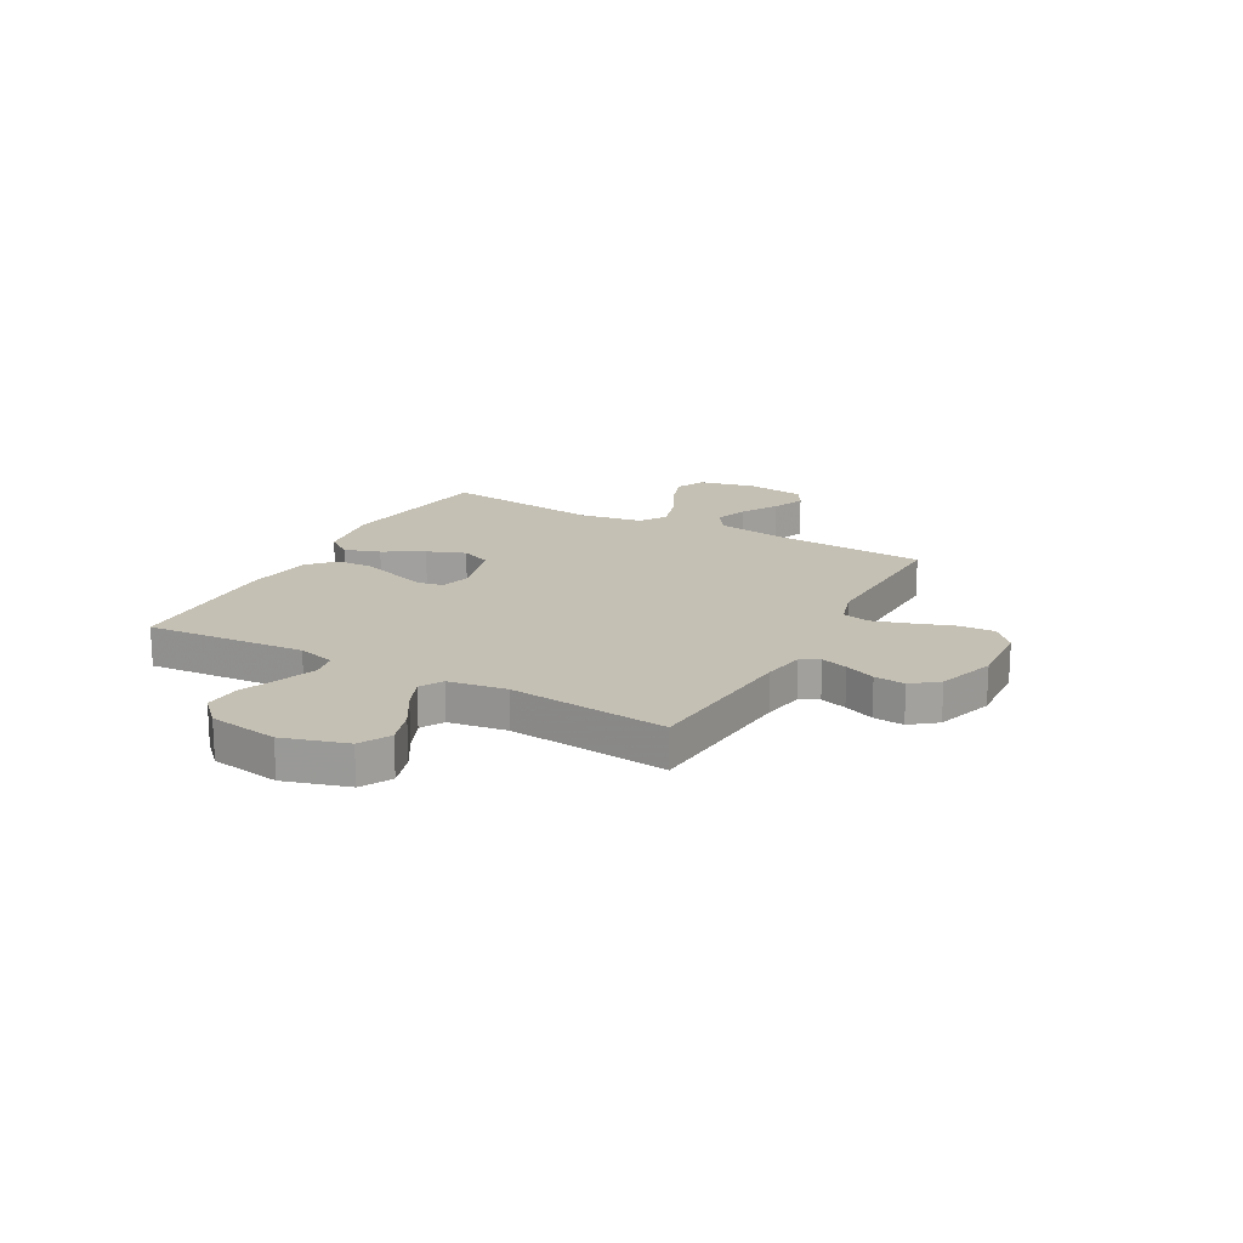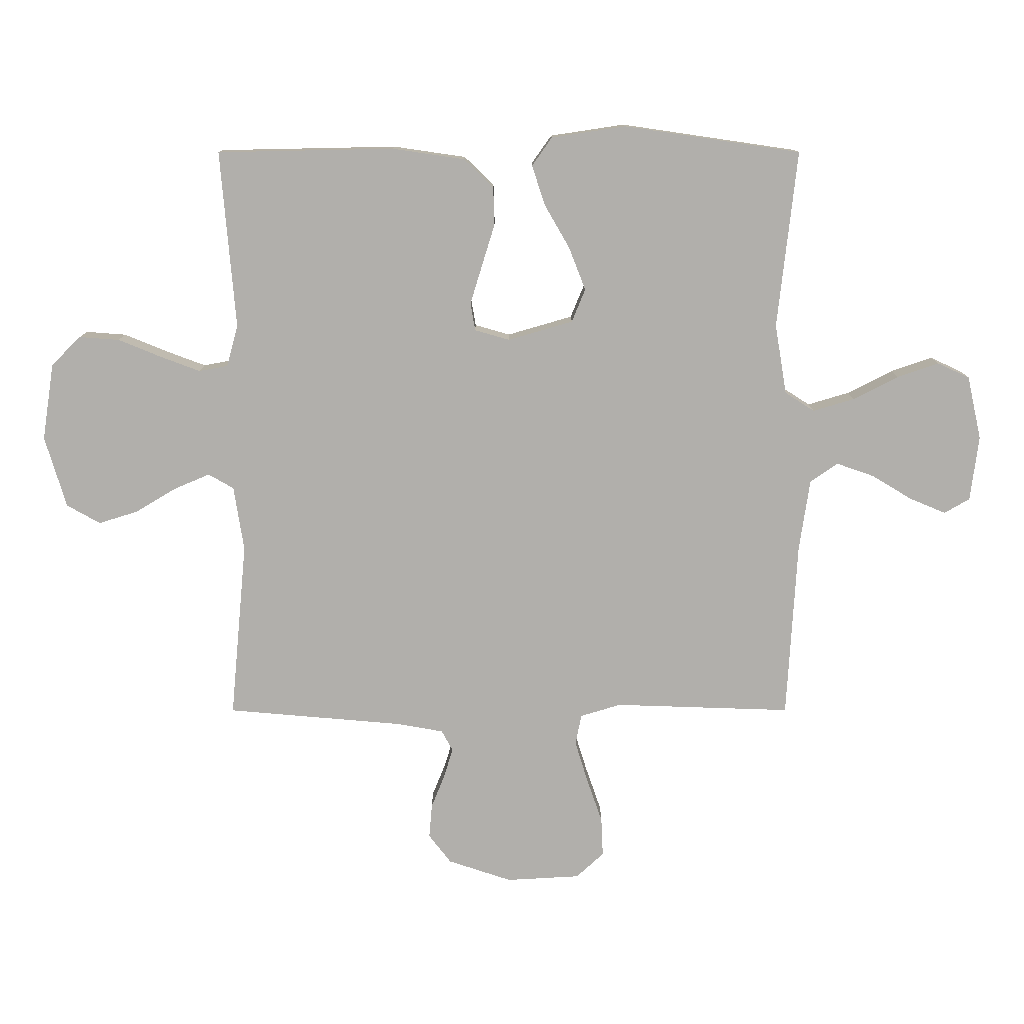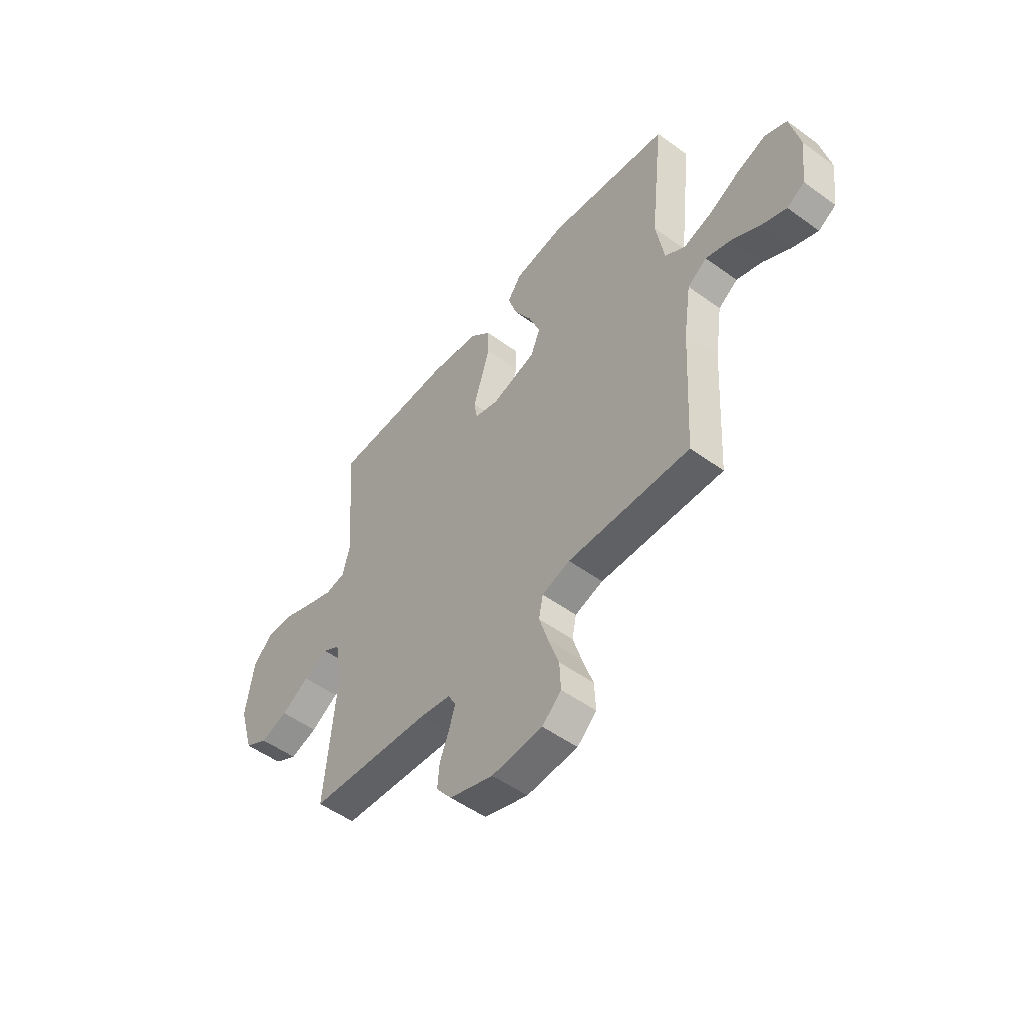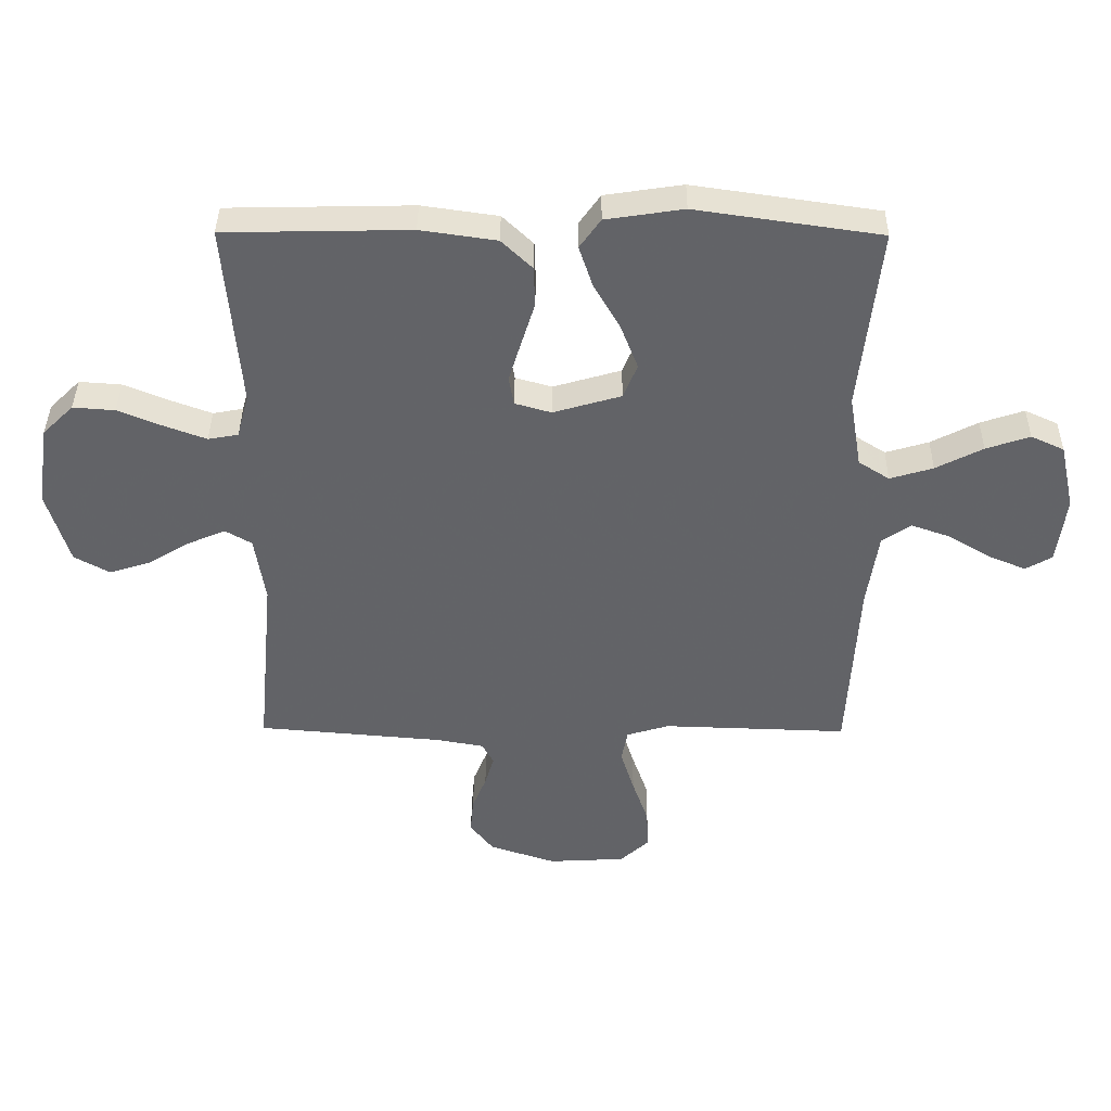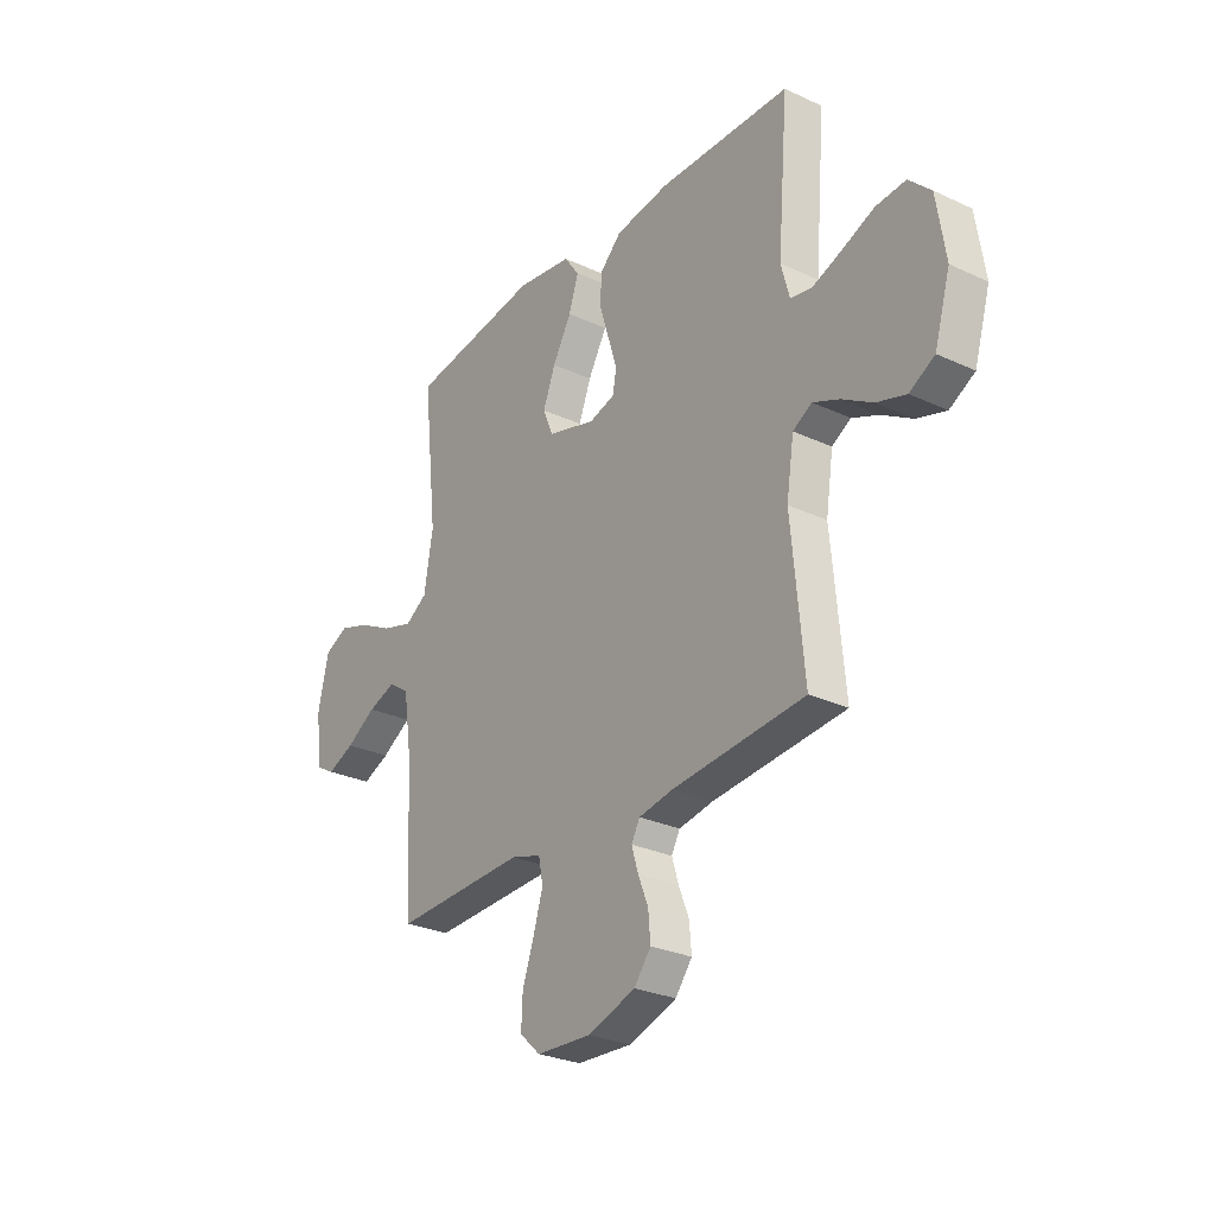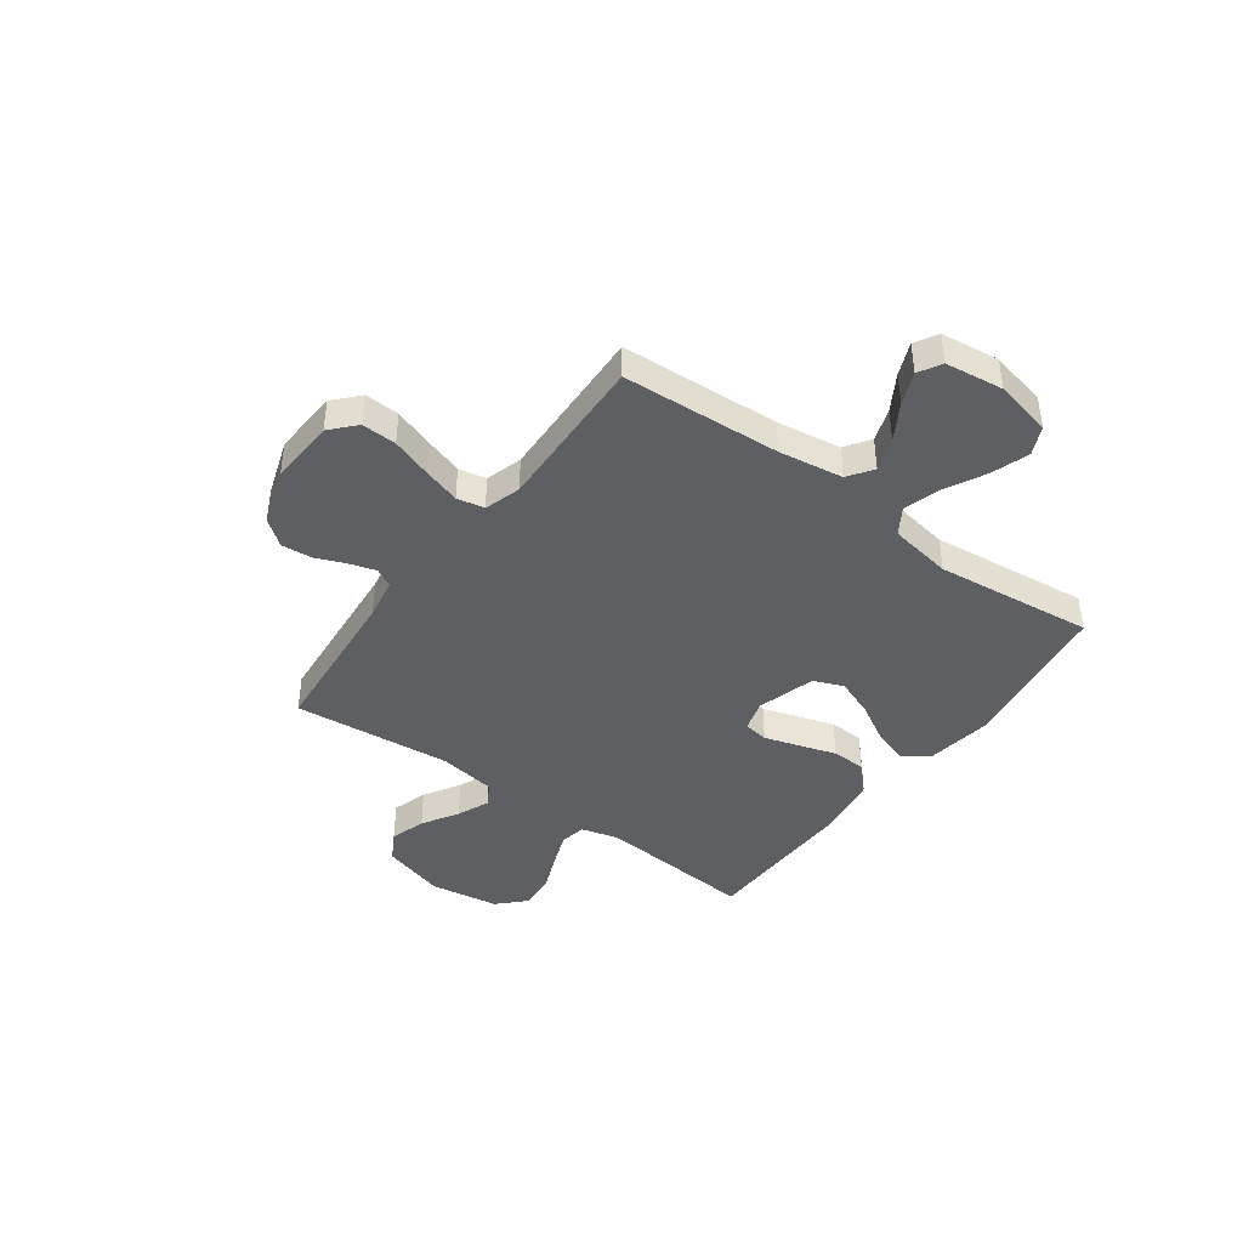
<metadata>
{"format":"obj","ext":"obj","renderer":"f3d","projection":"perspective","resolution":1024,"background":"white","views":[{"elev":18.3,"azim":118.7,"up":"+Y"},{"elev":11.9,"azim":179.9,"up":"+Z"},{"elev":-51.7,"azim":-128.2,"up":"+Z"},{"elev":38.9,"azim":-179.5,"up":"+Z"},{"elev":-28.0,"azim":54.8,"up":"+Z"},{"elev":-42.0,"azim":-126.1,"up":"+Y"}]}
</metadata>
<code>
v -0.5 0.07 0.5
v -0.2 0.07 0.544
v -0.074 0.07 0.525
v -0.04 0.07 0.477
v -0.062 0.07 0.41
v -0.105 0.07 0.335
v -0.133 0.07 0.263
v -0.11 0.07 0.207
v 0 0.07 0.175
v 0.059 0.07 0.192
v 0.067 0.07 0.239
v 0.047 0.07 0.304
v 0.025 0.07 0.375
v 0.027 0.07 0.44
v 0.077 0.07 0.488
v 0.2 0.07 0.506
v 0.5 0.07 0.5
v 0.475 0.07 0.2
v 0.494 0.07 0.129
v 0.543 0.07 0.12
v 0.61 0.07 0.145
v 0.683 0.07 0.175
v 0.751 0.07 0.18
v 0.801 0.07 0.131
v 0.821 0.07 0
v 0.785 0.07 -0.121
v 0.728 0.07 -0.153
v 0.661 0.07 -0.132
v 0.593 0.07 -0.091
v 0.532 0.07 -0.065
v 0.489 0.07 -0.09
v 0.472 0.07 -0.2
v 0.5 0.07 -0.5
v 0.2 0.07 -0.526
v 0.122 0.07 -0.54
v 0.103 0.07 -0.575
v 0.118 0.07 -0.625
v 0.141 0.07 -0.682
v 0.146 0.07 -0.74
v 0.108 0.07 -0.789
v 0 0.07 -0.825
v -0.125 0.07 -0.818
v -0.172 0.07 -0.775
v -0.169 0.07 -0.709
v -0.143 0.07 -0.634
v -0.121 0.07 -0.563
v -0.131 0.07 -0.511
v -0.2 0.07 -0.49
v -0.5 0.07 -0.5
v -0.517 0.07 -0.2
v -0.535 0.07 -0.078
v -0.582 0.07 -0.046
v -0.645 0.07 -0.068
v -0.713 0.07 -0.109
v -0.775 0.07 -0.135
v -0.818 0.07 -0.11
v -0.832 0.07 0
v -0.808 0.07 0.108
v -0.754 0.07 0.133
v -0.683 0.07 0.109
v -0.607 0.07 0.07
v -0.537 0.07 0.049
v -0.487 0.07 0.081
v -0.467 0.07 0.2
v -0.5 0 0.5
v -0.2 0 0.544
v -0.074 0 0.525
v -0.04 0 0.477
v -0.062 0 0.41
v -0.105 0 0.335
v -0.133 0 0.263
v -0.11 0 0.207
v 0 0 0.175
v 0.059 0 0.192
v 0.067 0 0.239
v 0.047 0 0.304
v 0.025 0 0.375
v 0.027 0 0.44
v 0.077 0 0.488
v 0.2 0 0.506
v 0.5 0 0.5
v 0.475 0 0.2
v 0.494 0 0.129
v 0.543 0 0.12
v 0.61 0 0.145
v 0.683 0 0.175
v 0.751 0 0.18
v 0.801 0 0.131
v 0.821 0 0
v 0.785 0 -0.121
v 0.728 0 -0.153
v 0.661 0 -0.132
v 0.593 0 -0.091
v 0.532 0 -0.065
v 0.489 0 -0.09
v 0.472 0 -0.2
v 0.5 0 -0.5
v 0.2 0 -0.526
v 0.122 0 -0.54
v 0.103 0 -0.575
v 0.118 0 -0.625
v 0.141 0 -0.682
v 0.146 0 -0.74
v 0.108 0 -0.789
v 0 0 -0.825
v -0.125 0 -0.818
v -0.172 0 -0.775
v -0.169 0 -0.709
v -0.143 0 -0.634
v -0.121 0 -0.563
v -0.131 0 -0.511
v -0.2 0 -0.49
v -0.5 0 -0.5
v -0.517 0 -0.2
v -0.535 0 -0.078
v -0.582 0 -0.046
v -0.645 0 -0.068
v -0.713 0 -0.109
v -0.775 0 -0.135
v -0.818 0 -0.11
v -0.832 0 0
v -0.808 0 0.108
v -0.754 0 0.133
v -0.683 0 0.109
v -0.607 0 0.07
v -0.537 0 0.049
v -0.487 0 0.081
v -0.467 0 0.2
f 58 59 60 61
f 58 61 62
f 57 58 62
f 56 57 62
f 53 54 55 56
f 52 53 56 62
f 51 52 62 63
f 48 49 50
f 47 48 50 51
f 42 43 44 45
f 42 45 46
f 41 42 46
f 40 41 46 47
f 37 38 39 40
f 36 37 40 47
f 32 33 34
f 31 32 34 35
f 26 27 28 29
f 26 29 30
f 25 26 30
f 24 25 30
f 21 22 23 24
f 20 21 24 30
f 19 20 30 31
f 15 16 17 18
f 12 13 14 15
f 11 12 15 18
f 10 11 18 19
f 3 4 5 6
f 3 6 7
f 64 1 2 3
f 63 64 3 7
f 35 36 47 51
f 9 10 19 31
f 8 9 31 35
f 35 51 63
f 7 8 35 63
f 125 124 123 122
f 126 125 122
f 126 122 121
f 126 121 120
f 120 119 118 117
f 126 120 117 116
f 127 126 116 115
f 114 113 112
f 115 114 112 111
f 109 108 107 106
f 110 109 106
f 110 106 105
f 111 110 105 104
f 104 103 102 101
f 111 104 101 100
f 98 97 96
f 99 98 96 95
f 93 92 91 90
f 94 93 90
f 94 90 89
f 94 89 88
f 88 87 86 85
f 94 88 85 84
f 95 94 84 83
f 82 81 80 79
f 79 78 77 76
f 82 79 76 75
f 83 82 75 74
f 70 69 68 67
f 71 70 67
f 67 66 65 128
f 71 67 128 127
f 115 111 100 99
f 95 83 74 73
f 99 95 73 72
f 127 115 99
f 127 99 72 71
f 1 65 66 2
f 2 66 67 3
f 3 67 68 4
f 4 68 69 5
f 5 69 70 6
f 6 70 71 7
f 7 71 72 8
f 8 72 73 9
f 9 73 74 10
f 10 74 75 11
f 11 75 76 12
f 12 76 77 13
f 13 77 78 14
f 14 78 79 15
f 15 79 80 16
f 16 80 81 17
f 17 81 82 18
f 18 82 83 19
f 19 83 84 20
f 20 84 85 21
f 21 85 86 22
f 22 86 87 23
f 23 87 88 24
f 24 88 89 25
f 25 89 90 26
f 26 90 91 27
f 27 91 92 28
f 28 92 93 29
f 29 93 94 30
f 30 94 95 31
f 31 95 96 32
f 32 96 97 33
f 33 97 98 34
f 34 98 99 35
f 35 99 100 36
f 36 100 101 37
f 37 101 102 38
f 38 102 103 39
f 39 103 104 40
f 40 104 105 41
f 41 105 106 42
f 42 106 107 43
f 43 107 108 44
f 44 108 109 45
f 45 109 110 46
f 46 110 111 47
f 47 111 112 48
f 48 112 113 49
f 49 113 114 50
f 50 114 115 51
f 51 115 116 52
f 52 116 117 53
f 53 117 118 54
f 54 118 119 55
f 55 119 120 56
f 56 120 121 57
f 57 121 122 58
f 58 122 123 59
f 59 123 124 60
f 60 124 125 61
f 61 125 126 62
f 62 126 127 63
f 63 127 128 64
f 64 128 65 1

</code>
